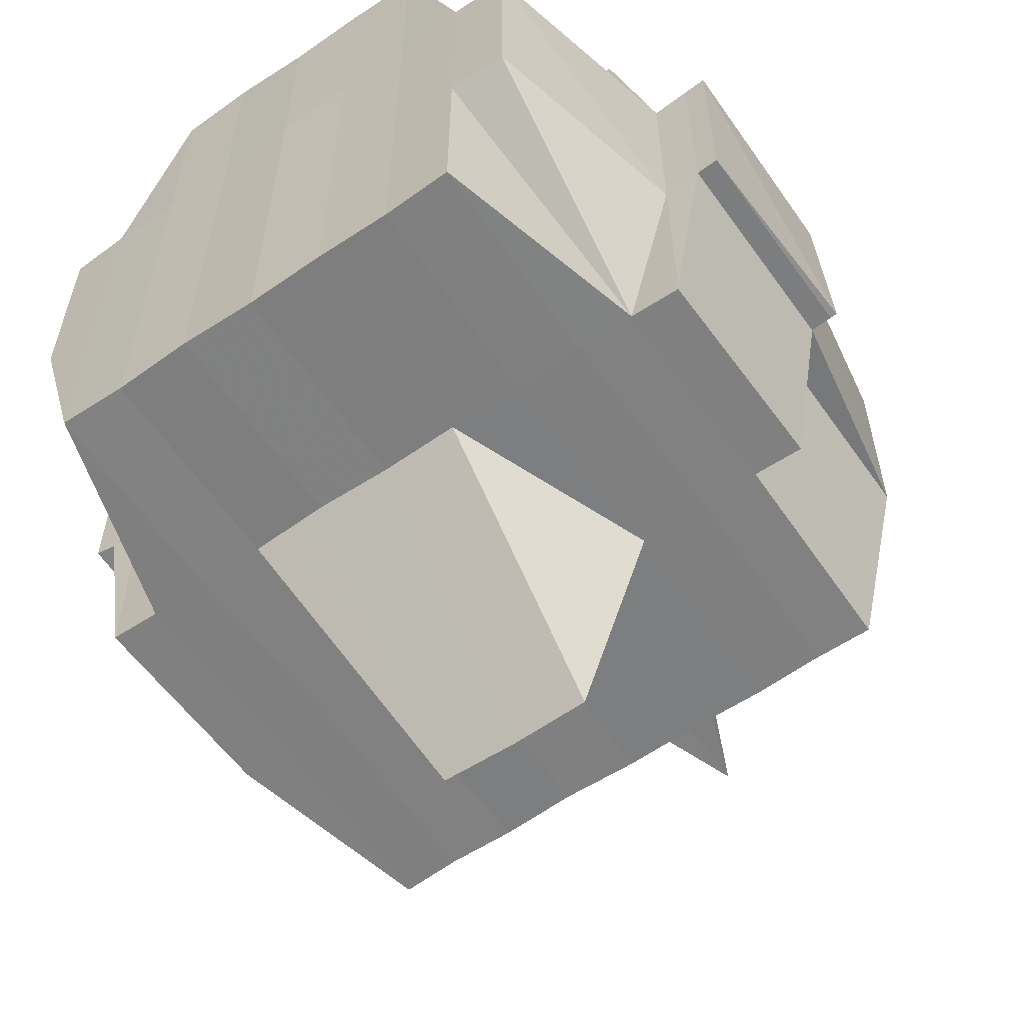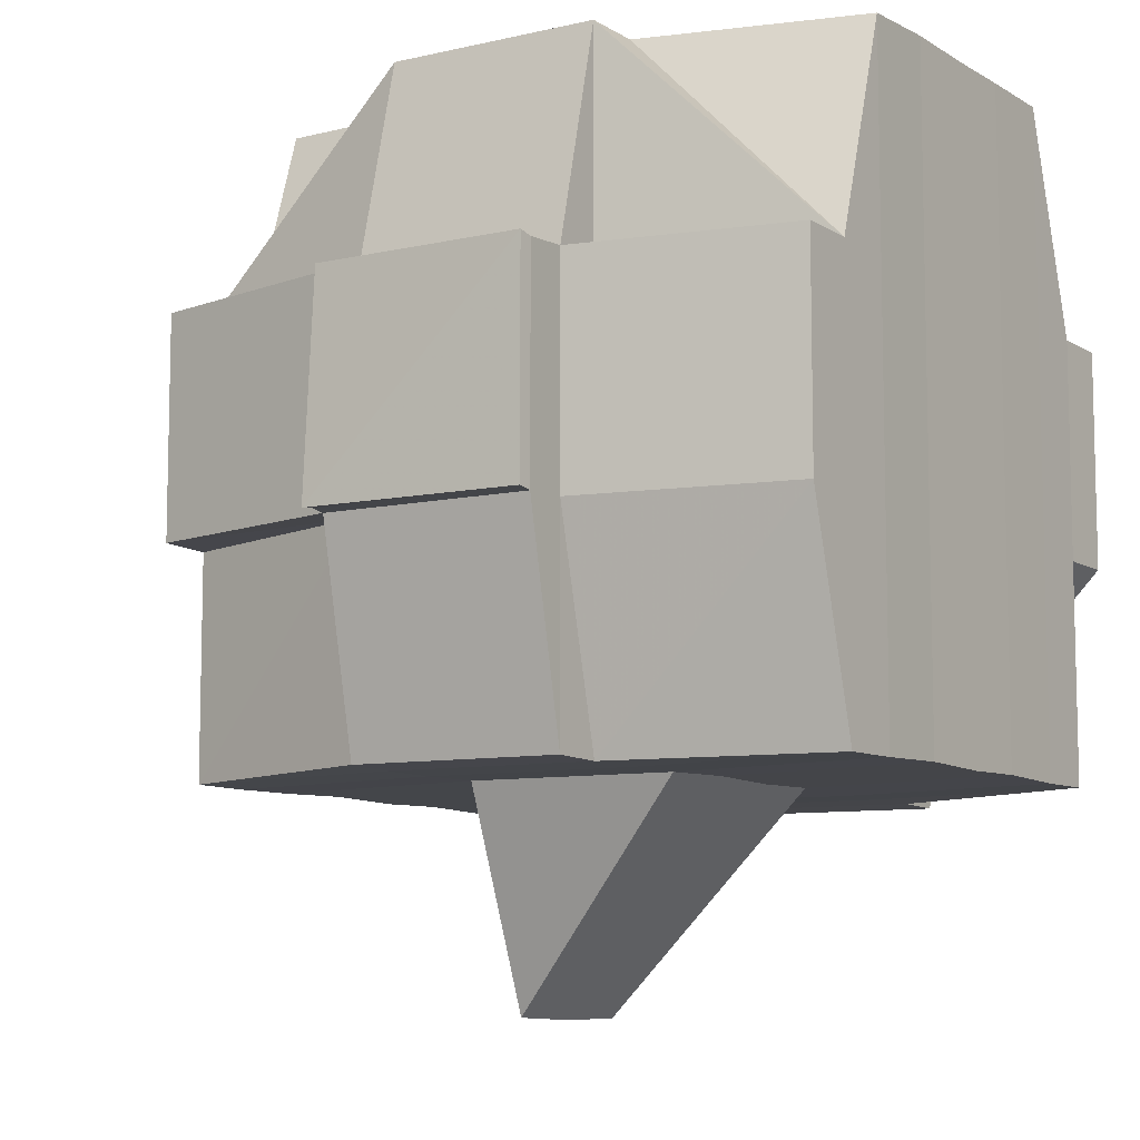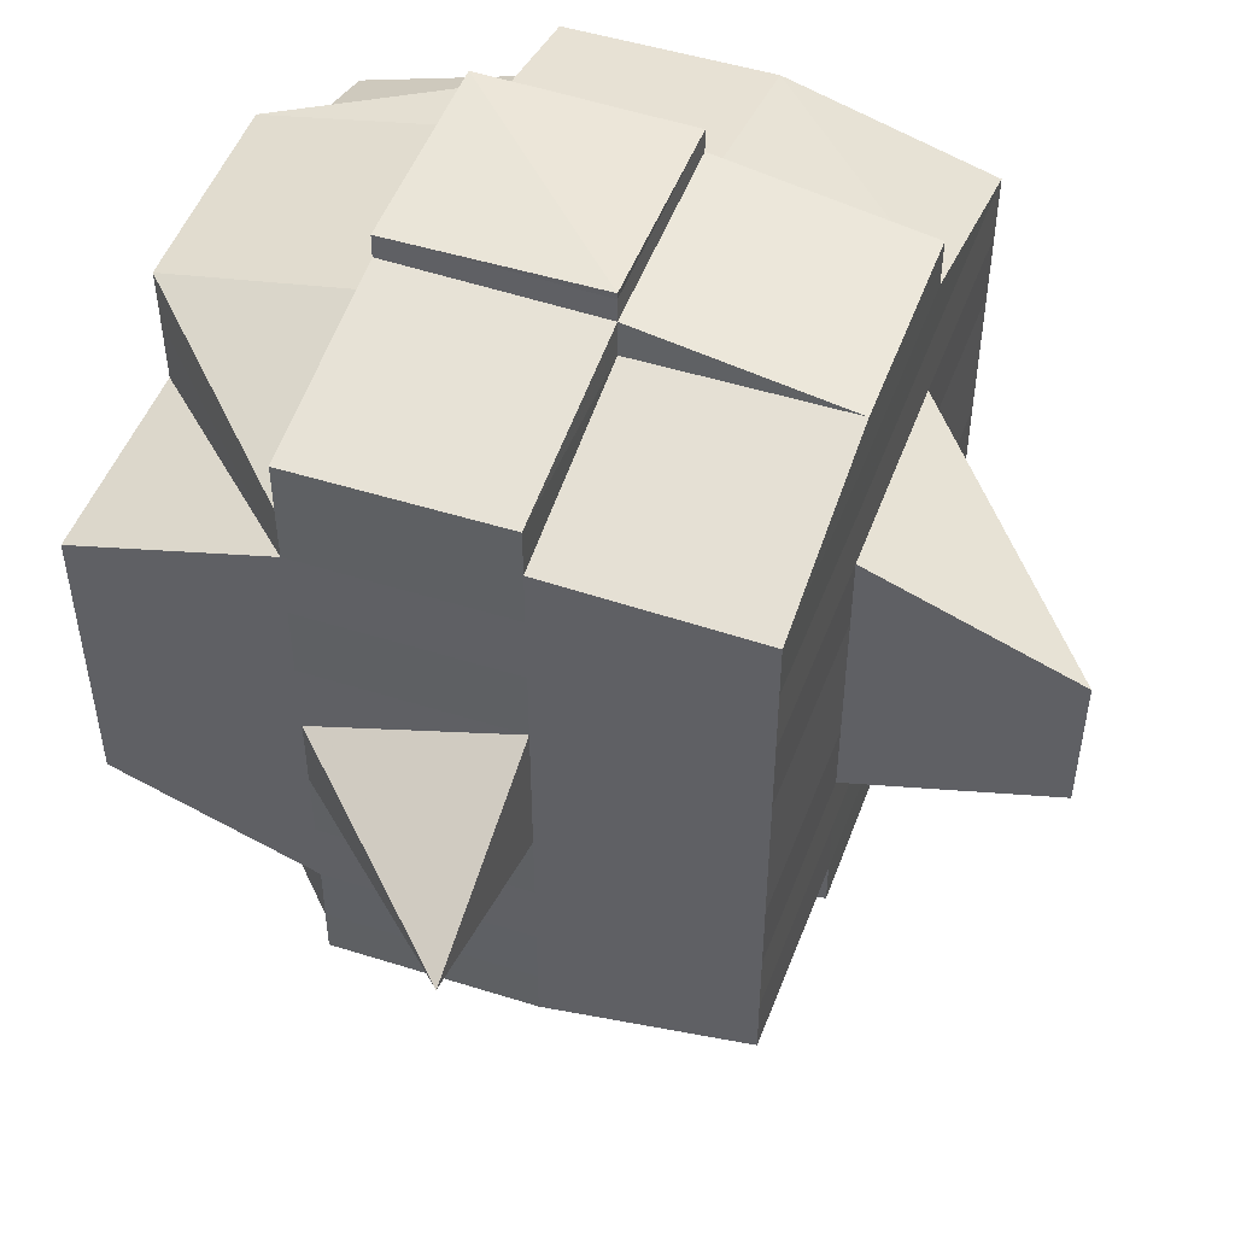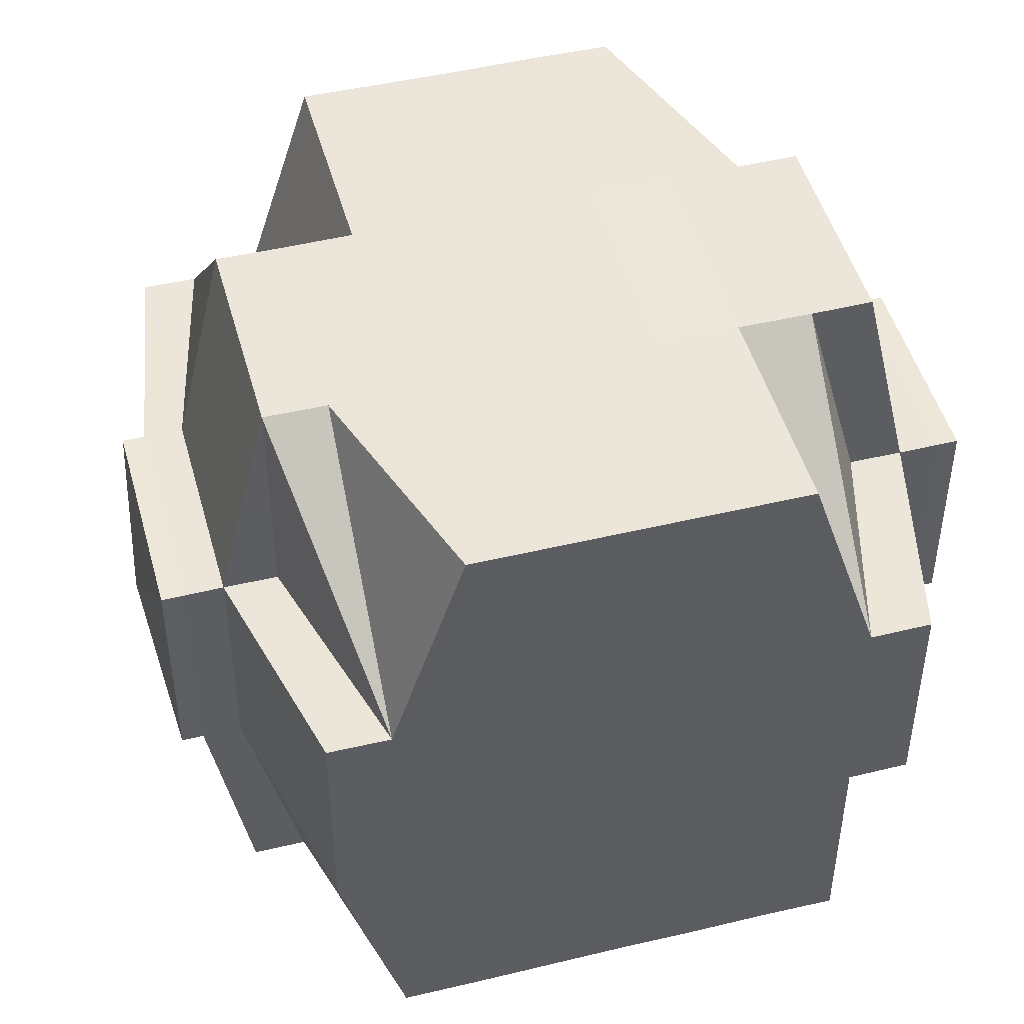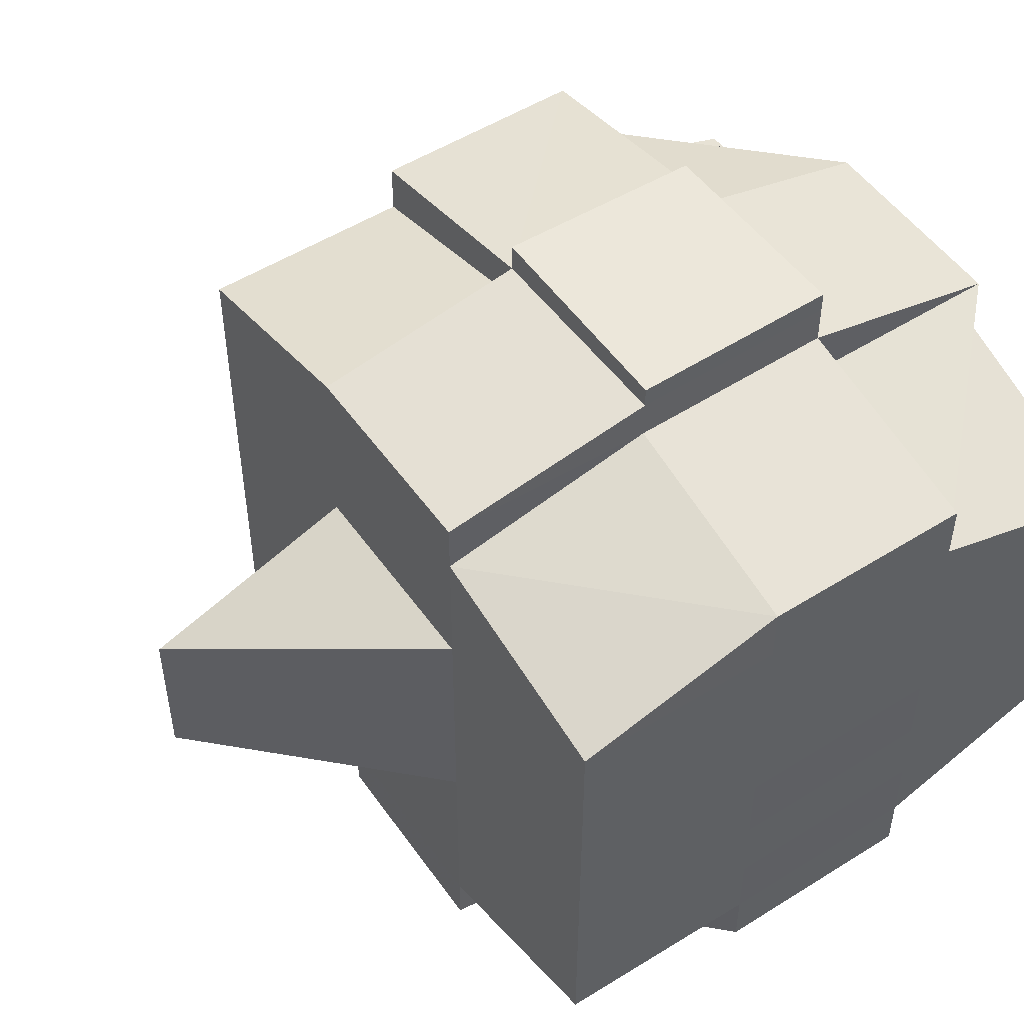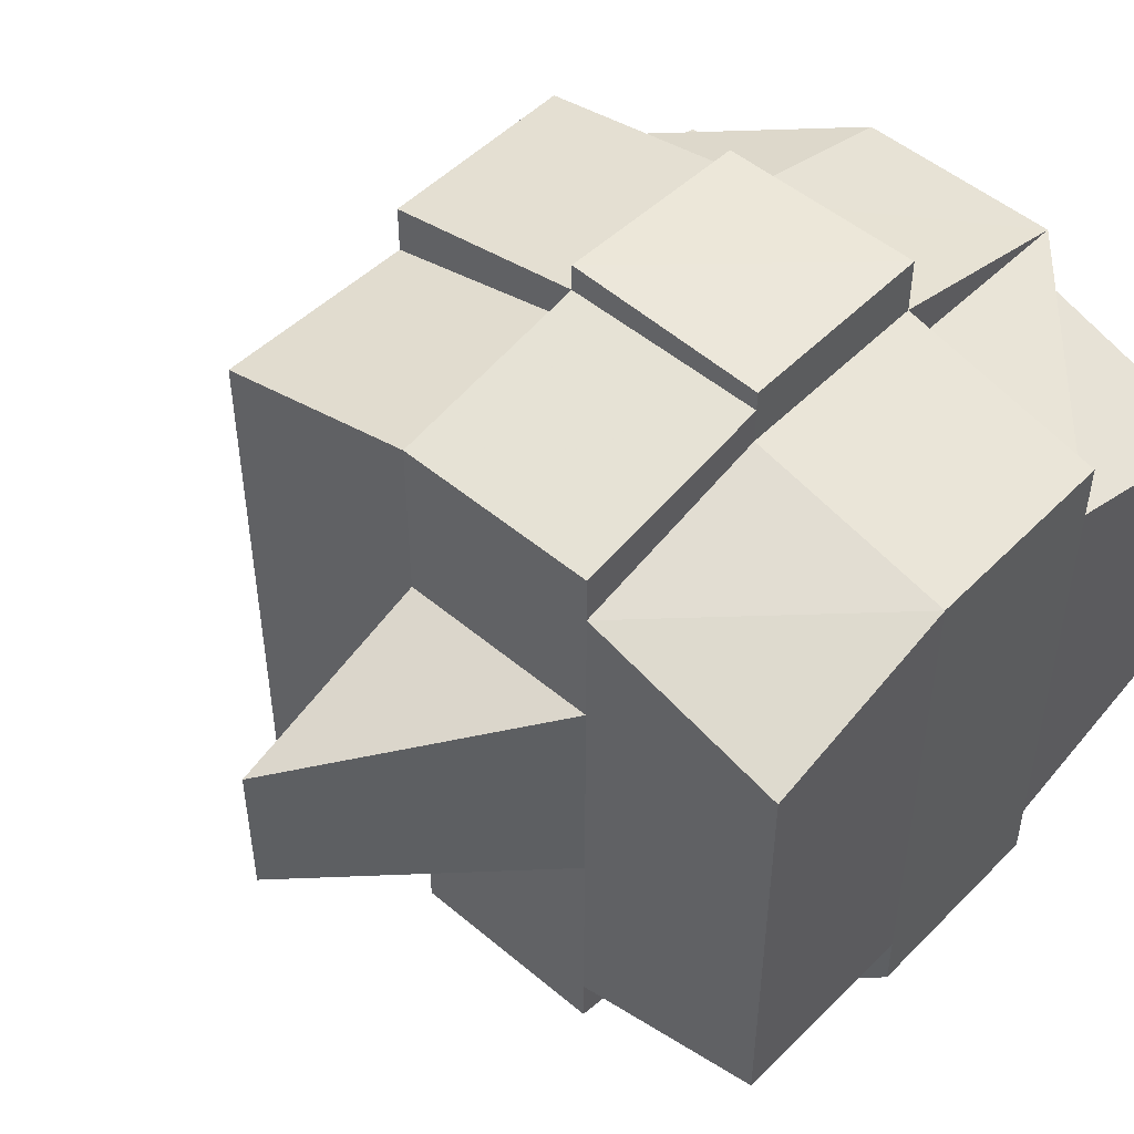
<metadata>
{"format":"obj","ext":"obj","renderer":"f3d","projection":"perspective","resolution":1024,"background":"white","views":[{"elev":-59.8,"azim":125.0,"up":"+Y"},{"elev":-9.0,"azim":33.6,"up":"+Y"},{"elev":50.3,"azim":-69.9,"up":"+Z"},{"elev":47.4,"azim":74.9,"up":"+Y"},{"elev":51.1,"azim":55.6,"up":"+Z"},{"elev":49.9,"azim":42.6,"up":"+Z"}]}
</metadata>
<code>
o 1286
v 2236 1862 10.65
v 2236 1862 10.65
v 2236 1862 10.65
v 2236 1862 10.65
v 2236 1862 10.65
v 2236 1862 10.65
v 2236 1862 10.65
v 2236 1862 10.65
v 2236 1862 10.65
v 2236 1862 10.65
v 2236 1862 10.65
v 2236 1862 10.65
v 2236 1862 10.65
v 2236 1862 10.66
v 2236 1862 10.65
v 2236 1862 10.65
v 2236 1862 10.65
v 2236 1862 10.66
v 2236 1862 10.65
v 2236 1862 10.66
v 2236 1862 10.66
v 2236 1862 10.65
v 2236 1862 10.66
v 2236 1862 10.66
v 2236 1862 10.66
v 2236 1862 10.66
v 2236 1862 10.66
v 2236 1862 10.66
v 2236 1862 10.66
v 2236 1862 10.67
v 2236 1862 10.66
v 2236 1862 10.66
v 2236 1862 10.66
v 2236 1862 10.67
v 2236 1862 10.67
v 2236 1862 10.67
v 2236 1862 10.67
v 2236 1862 10.67
v 2236 1862 10.67
v 2236 1862 10.67
v 2236 1862 10.67
v 2236 1862 10.67
v 2236 1862 10.68
v 2236 1862 10.67
v 2236 1862 10.67
v 2236 1862 10.67
v 2236 1862 10.67
v 2236 1862 10.68
v 2236 1862 10.67
v 2236 1862 10.68
v 2236 1862 10.68
v 2236 1862 10.68
v 2236 1862 10.68
v 2236 1862 10.68
v 2236 1862 10.68
v 2236 1862 10.67
v 2236 1862 10.68
v 2236 1862 10.67
v 2236 1862 10.67
v 2236 1862 10.67
v 2236 1862 10.67
v 2236 1862 10.67
v 2236 1862 10.68
v 2236 1862 10.68
v 2236 1862 10.67
v 2236 1862 10.68
v 2236 1862 10.67
v 2236 1862 10.67
v 2236 1862 10.68
v 2236 1862 10.68
v 2236 1862 10.69
v 2236 1862 10.68
v 2236 1862 10.69
v 2236 1862 10.69
v 2236 1862 10.69
v 2236 1862 10.69
v 2236 1862 10.69
v 2236 1862 10.68
v 2236 1862 10.68
v 2236 1862 10.68
v 2236 1862 10.69
v 2236 1862 10.69
v 2236 1862 10.69
v 2236 1862 10.69
v 2236 1862 10.69
v 2236 1862 10.69
v 2236 1862 10.69
v 2236 1862 10.69
v 2236 1862 10.69
v 2236 1862 10.69
v 2236 1862 10.69
v 2236 1862 10.69
v 2236 1862 10.69
v 2236 1862 10.69
v 2236 1862 10.69
v 2236 1862 10.69
v 2236 1862 10.69
v 2236 1862 10.68
v 2236 1862 10.69
v 2236 1862 10.69
v 2236 1862 10.69
v 2236 1862 10.68
v 2236 1862 10.68
v 2236 1862 10.68
v 2236 1862 10.68
v 2236 1862 10.69
v 2236 1862 10.69
v 2236 1862 10.69
v 2236 1862 10.69
v 2236 1862 10.69
v 2236 1862 10.69
v 2236 1862 10.69
v 2236 1862 10.69
v 2236 1862 10.69
v 2236 1862 10.69
v 2236 1862 10.68
v 2236 1862 10.69
v 2236 1862 10.69
v 2236 1862 10.69
v 2236 1862 10.69
v 2236 1862 10.69
v 2236 1862 10.69
v 2236 1862 10.68
v 2236 1862 10.69
v 2236 1862 10.69
v 2236 1862 10.69
v 2236 1862 10.68
v 2236 1862 10.68
v 2236 1862 10.68
v 2236 1862 10.68
v 2236 1862 10.68
v 2236 1862 10.68
v 2236 1862 10.68
v 2236 1862 10.68
v 2236 1862 10.68
v 2236 1862 10.68
v 2236 1862 10.68
v 2236 1862 10.68
v 2236 1862 10.68
v 2236 1862 10.68
v 2236 1862 10.68
v 2236 1862 10.67
v 2236 1862 10.67
v 2236 1862 10.67
v 2236 1862 10.67
v 2236 1862 10.67
v 2236 1862 10.67
v 2236 1862 10.66
v 2236 1862 10.67
v 2236 1862 10.67
v 2236 1862 10.67
v 2236 1862 10.68
v 2236 1862 10.67
v 2236 1862 10.67
v 2236 1862 10.67
v 2236 1862 10.67
v 2236 1862 10.67
v 2236 1862 10.67
v 2236 1862 10.66
v 2236 1862 10.66
v 2236 1862 10.66
v 2236 1862 10.66
v 2236 1862 10.66
v 2236 1862 10.65
v 2236 1862 10.65
v 2236 1862 10.65
v 2236 1862 10.65
v 2236 1862 10.65
v 2236 1862 10.65
v 2236 1862 10.65
v 2236 1862 10.66
v 2236 1862 10.66
v 2236 1862 10.66
v 2236 1862 10.66
v 2236 1862 10.66
v 2236 1862 10.66
v 2236 1862 10.66
v 2236 1862 10.66
v 2236 1862 10.66
v 2236 1862 10.65
v 2236 1862 10.65
v 2236 1862 10.65
v 2236 1862 10.65
v 2236 1862 10.65
v 2236 1862 10.66
v 2236 1862 10.66
v 2236 1862 10.66
v 2236 1862 10.67
v 2236 1862 10.66
v 2236 1862 10.67
v 2236 1862 10.67
v 2236 1862 10.67
v 2236 1862 10.67
v 2236 1862 10.66
v 2236 1862 10.67
v 2236 1862 10.67
v 2236 1862 10.67
v 2236 1862 10.67
v 2236 1862 10.67
v 2236 1862 10.67
v 2236 1862 10.67
v 2236 1862 10.68
v 2236 1862 10.67
v 2236 1862 10.68
v 2236 1862 10.68
v 2236 1862 10.68
v 2236 1862 10.68
v 2236 1862 10.67
v 2236 1862 10.68
v 2236 1862 10.67
v 2236 1862 10.67
v 2236 1862 10.68
v 2236 1862 10.68
v 2236 1862 10.67
v 2236 1862 10.68
v 2236 1862 10.68
v 2236 1862 10.68
v 2236 1862 10.68
v 2236 1862 10.68
v 2236 1862 10.68
v 2236 1862 10.69
v 2236 1862 10.68
v 2236 1862 10.68
v 2236 1862 10.68
v 2236 1862 10.68
v 2236 1862 10.68
v 2236 1862 10.68
v 2236 1862 10.68
v 2236 1862 10.68
v 2236 1862 10.67
v 2236 1862 10.68
v 2236 1862 10.68
v 2236 1862 10.67
v 2236 1862 10.67
v 2236 1862 10.67
v 2236 1862 10.67
v 2236 1862 10.68
v 2236 1862 10.67
v 2236 1862 10.67
v 2236 1862 10.67
v 2236 1862 10.67
v 2236 1862 10.67
v 2236 1862 10.67
v 2236 1862 10.67
v 2236 1862 10.66
v 2236 1862 10.67
v 2236 1862 10.67
v 2236 1862 10.67
v 2236 1862 10.66
v 2236 1862 10.66
v 2236 1862 10.66
v 2236 1862 10.66
v 2236 1862 10.66
v 2236 1862 10.66
v 2236 1862 10.65
v 2236 1862 10.66
v 2236 1862 10.66
v 2236 1862 10.66
v 2236 1862 10.66
v 2236 1862 10.66
v 2236 1862 10.66
v 2236 1862 10.66
v 2236 1862 10.67
v 2236 1862 10.66
v 2236 1862 10.66
v 2236 1862 10.66
v 2236 1862 10.66
v 2236 1862 10.66
v 2236 1862 10.66
v 2236 1862 10.67
v 2236 1862 10.67
v 2236 1862 10.66
v 2236 1862 10.67
v 2236 1862 10.66
v 2236 1862 10.66
v 2236 1862 10.65
v 2236 1862 10.65
v 2236 1862 10.65
v 2236 1862 10.65
v 2236 1862 10.65
v 2236 1862 10.65
v 2236 1862 10.65
v 2236 1862 10.65
v 2236 1862 10.65
v 2236 1862 10.65
v 2236 1862 10.66
v 2236 1862 10.65
v 2236 1862 10.65
v 2236 1862 10.65
v 2236 1862 10.65
v 2236 1862 10.65
v 2236 1862 10.65
v 2236 1862 10.65
v 2236 1862 10.65
v 2236 1862 10.66
v 2236 1862 10.66
v 2236 1862 10.66
v 2236 1862 10.66
v 2236 1862 10.66
v 2236 1862 10.66
v 2236 1862 10.66
v 2236 1862 10.66
v 2236 1862 10.66
v 2236 1862 10.66
v 2236 1862 10.66
v 2236 1862 10.67
v 2236 1862 10.66
v 2236 1862 10.66
v 2236 1862 10.66
v 2236 1862 10.67
v 2236 1862 10.67
v 2236 1862 10.67
v 2236 1862 10.67
v 2236 1862 10.67
v 2236 1862 10.67
v 2236 1862 10.68
v 2236 1862 10.67
v 2236 1862 10.65
v 2236 1862 10.65
v 2236 1862 10.65
v 2236 1862 10.65
v 2236 1862 10.65
v 2236 1862 10.65
v 2236 1862 10.65
v 2236 1862 10.67
v 2236 1862 10.67
v 2236 1862 10.67
v 2236 1862 10.67
v 2236 1862 10.67
v 2236 1862 10.69
v 2236 1862 10.69
v 2236 1862 10.68
v 2236 1862 10.69
v 2236 1862 10.69
v 2236 1862 10.69
v 2236 1862 10.69
v 2236 1862 10.69
f 1 2 3
f 4 5 2
f 6 7 3
f 8 9 6
f 10 11 5
f 12 13 4
f 13 14 15
f 16 12 17
f 10 18 19
f 18 20 11
f 21 18 22
f 23 24 18
f 24 25 26
f 27 26 18
f 18 26 28
f 26 29 28
f 25 30 31
f 26 31 29
f 32 31 26
f 33 34 32
f 34 35 36
f 36 37 31
f 30 38 37
f 38 39 40
f 35 41 42
f 41 43 44
f 42 45 46
f 44 47 45
f 39 48 49
f 48 50 51
f 52 51 49
f 50 53 54
f 55 54 51
f 49 51 56
f 51 54 57
f 51 57 56
f 49 56 58
f 56 57 59
f 58 56 60
f 56 61 62
f 57 63 61
f 57 64 63
f 58 62 65
f 54 66 57
f 67 68 58
f 54 69 66
f 70 69 54
f 70 71 72
f 73 74 71
f 75 74 76
f 77 76 78
f 69 79 66
f 80 81 79
f 81 82 83
f 82 84 85
f 84 86 87
f 88 87 89
f 90 86 91
f 92 91 93
f 94 90 95
f 95 89 96
f 97 96 98
f 99 94 100
f 101 100 102
f 103 99 102
f 102 104 105
f 102 106 104
f 107 93 106
f 108 109 107
f 109 110 111
f 112 108 113
f 114 107 113
f 113 111 115
f 113 115 116
f 117 118 114
f 118 119 120
f 85 120 121
f 122 121 123
f 124 117 122
f 122 85 125
f 126 122 127
f 125 113 128
f 128 113 129
f 130 112 128
f 128 129 131
f 132 130 133
f 133 128 131
f 134 128 133
f 131 129 135
f 131 135 136
f 133 137 138
f 135 129 139
f 129 102 139
f 139 102 55
f 135 139 140
f 136 135 140
f 140 139 52
f 139 105 141
f 140 141 142
f 143 142 144
f 145 144 146
f 147 146 148
f 149 150 147
f 150 151 145
f 151 152 153
f 154 153 155
f 156 155 157
f 158 157 159
f 160 148 161
f 162 161 163
f 164 163 165
f 162 160 27
f 166 165 167
f 168 169 167
f 170 171 169
f 172 173 166
f 174 162 173
f 175 162 174
f 176 175 174
f 177 175 178
f 176 179 180
f 181 180 182
f 183 182 7
f 9 184 183
f 185 186 175
f 175 187 162
f 186 188 187
f 189 187 175
f 187 160 162
f 187 190 160
f 188 191 190
f 192 190 187
f 190 193 194
f 191 195 196
f 190 196 197
f 196 198 193
f 199 196 190
f 200 201 198
f 195 202 200
f 196 200 156
f 203 200 196
f 136 204 201
f 202 205 136
f 200 136 154
f 206 136 200
f 207 133 206
f 208 207 203
f 209 133 207
f 207 138 210
f 208 210 211
f 212 209 207
f 212 207 208
f 213 209 212
f 214 212 208
f 213 212 214
f 215 209 213
f 215 216 209
f 217 215 213
f 216 218 219
f 220 221 218
f 222 221 223
f 224 223 225
f 226 216 215
f 226 122 216
f 79 122 226
f 227 226 215
f 79 226 227
f 66 79 227
f 227 215 217
f 66 227 228
f 228 227 217
f 217 229 230
f 231 232 228
f 228 217 233
f 233 230 234
f 233 217 235
f 236 228 233
f 237 228 236
f 238 231 236
f 236 233 239
f 239 234 240
f 239 233 241
f 242 236 239
f 59 236 242
f 243 238 242
f 242 239 244
f 244 240 245
f 244 239 246
f 247 242 244
f 60 242 247
f 248 243 247
f 247 244 249
f 249 244 250
f 249 245 251
f 252 251 253
f 254 253 255
f 256 257 255
f 258 259 252
f 260 261 252
f 260 249 261
f 262 249 260
f 262 247 249
f 263 247 262
f 264 248 262
f 265 262 260
f 266 262 265
f 265 267 268
f 29 266 265
f 269 266 29
f 31 269 29
f 31 37 269
f 269 270 266
f 37 270 269
f 270 58 263
f 271 58 270
f 270 65 272
f 273 67 270
f 29 265 274
f 274 265 275
f 28 29 274
f 28 274 276
f 274 268 277
f 276 277 278
f 276 274 279
f 280 278 281
f 280 276 282
f 283 276 284
f 285 286 276
f 282 287 288
f 289 290 280
f 291 289 292
f 293 294 287
f 293 295 294
f 279 293 183
f 184 296 293
f 296 297 298
f 299 298 293
f 298 176 293
f 298 300 176
f 300 301 295
f 261 300 298
f 261 302 300
f 303 302 304
f 305 306 302
f 302 307 300
f 300 307 308
f 307 309 301
f 302 310 307
f 246 310 302
f 306 311 310
f 310 312 307
f 307 312 189
f 312 313 309
f 310 314 312
f 241 314 310
f 311 315 314
f 315 316 214
f 235 214 314
f 314 317 312
f 314 214 317
f 312 317 192
f 317 211 313
f 214 208 317
f 317 208 199
f 318 319 320
f 319 321 322
f 318 323 324
f 325 326 327
f 328 329 326
f 330 331 332
f 333 334 335
f 335 336 337

</code>
